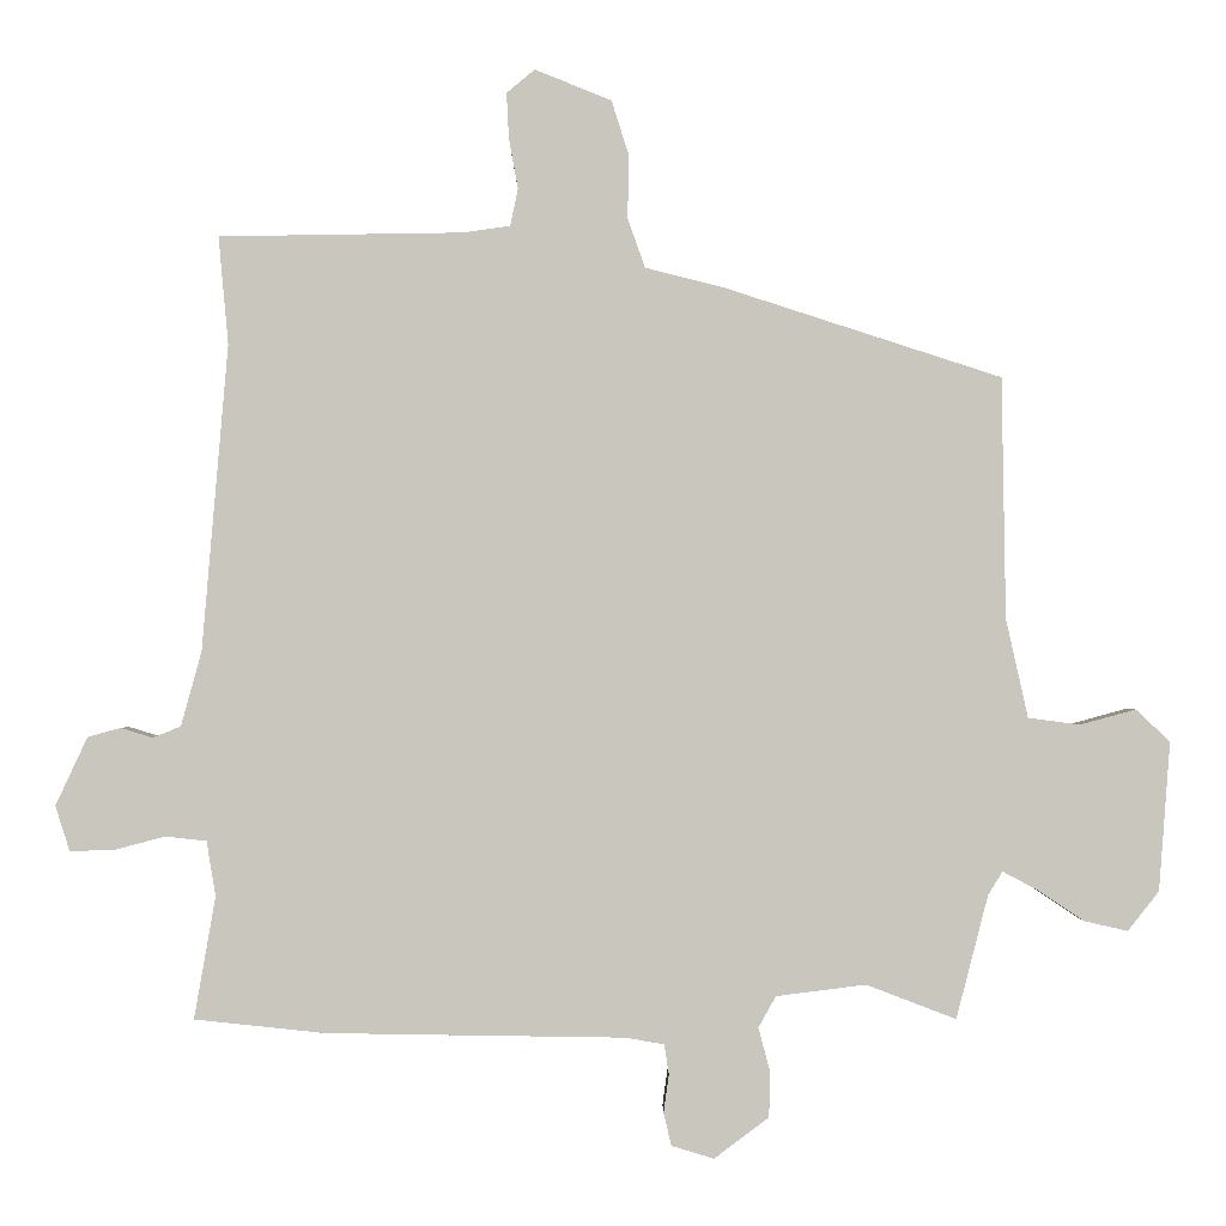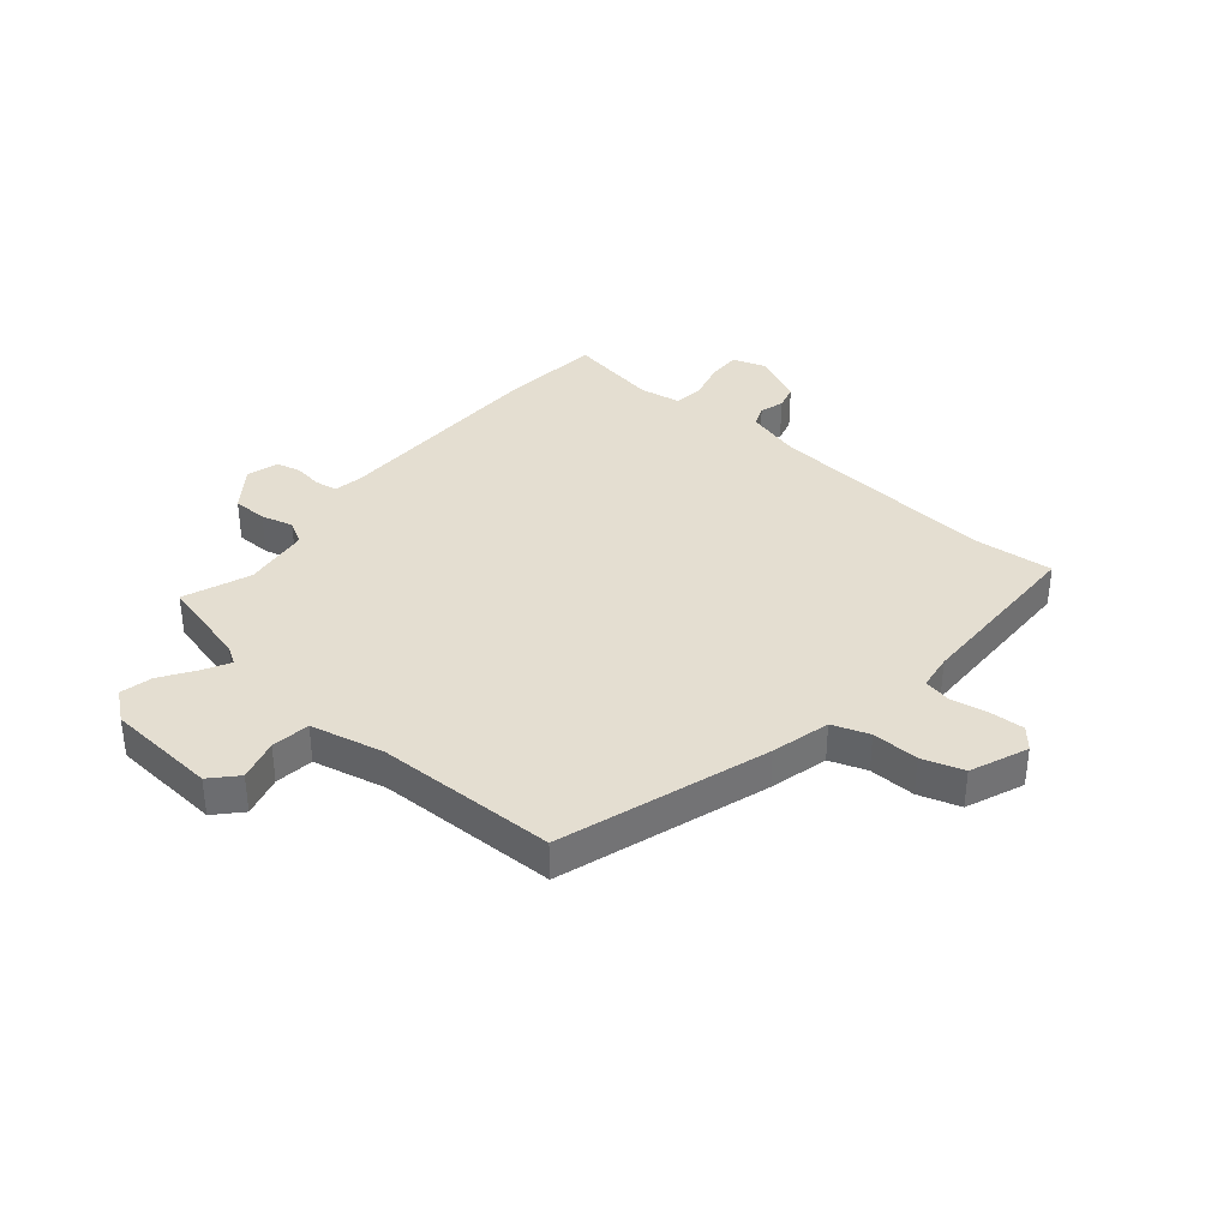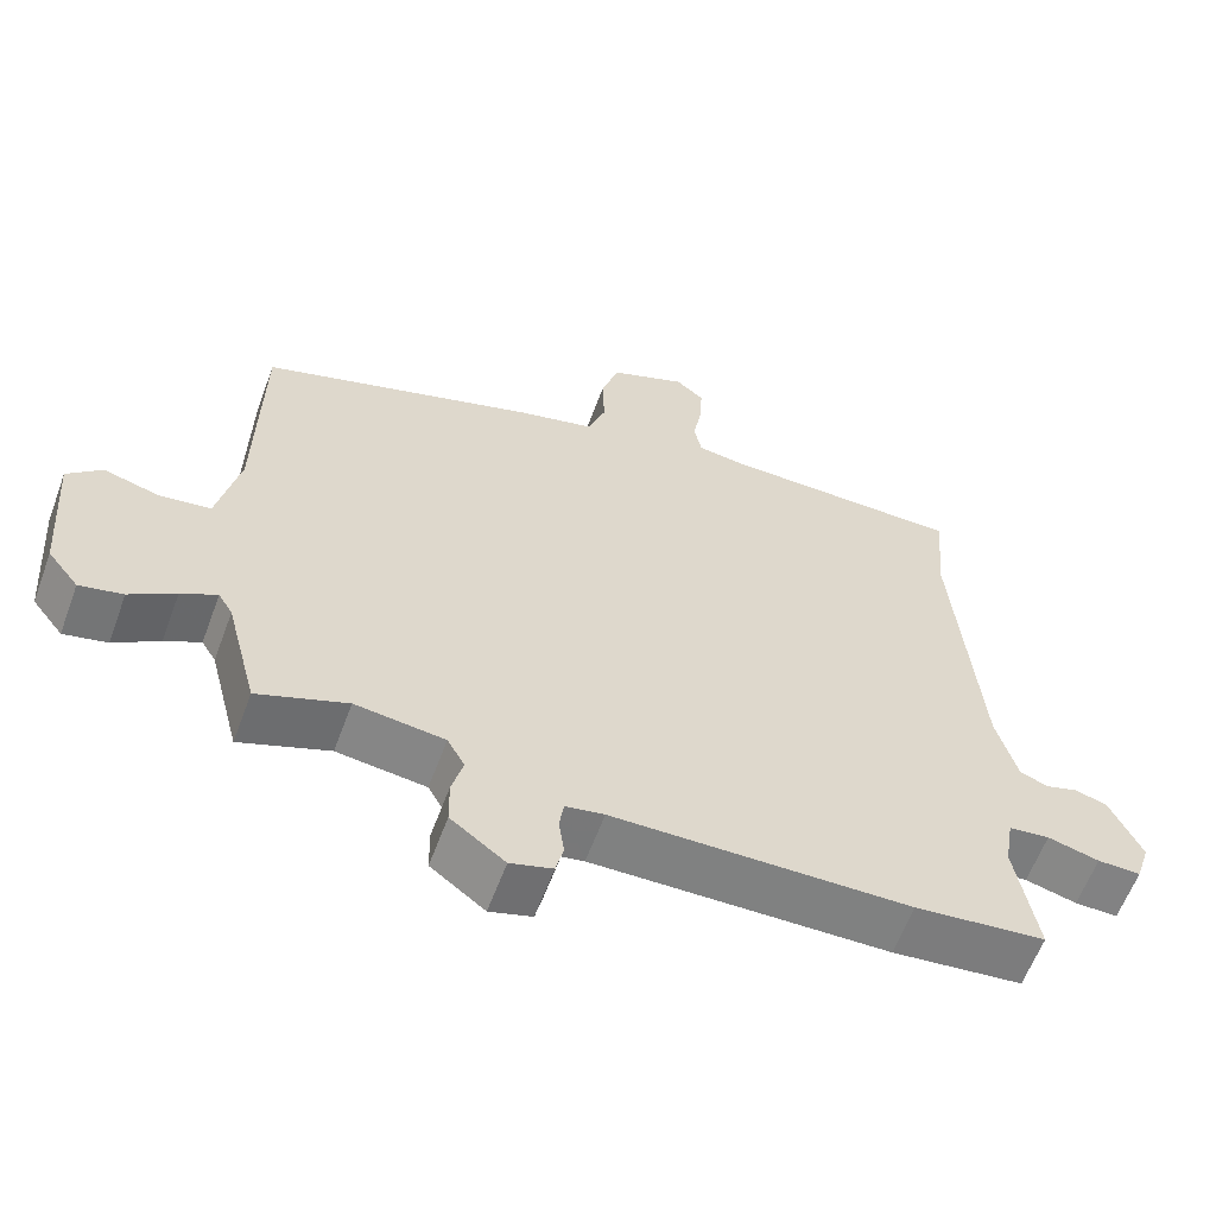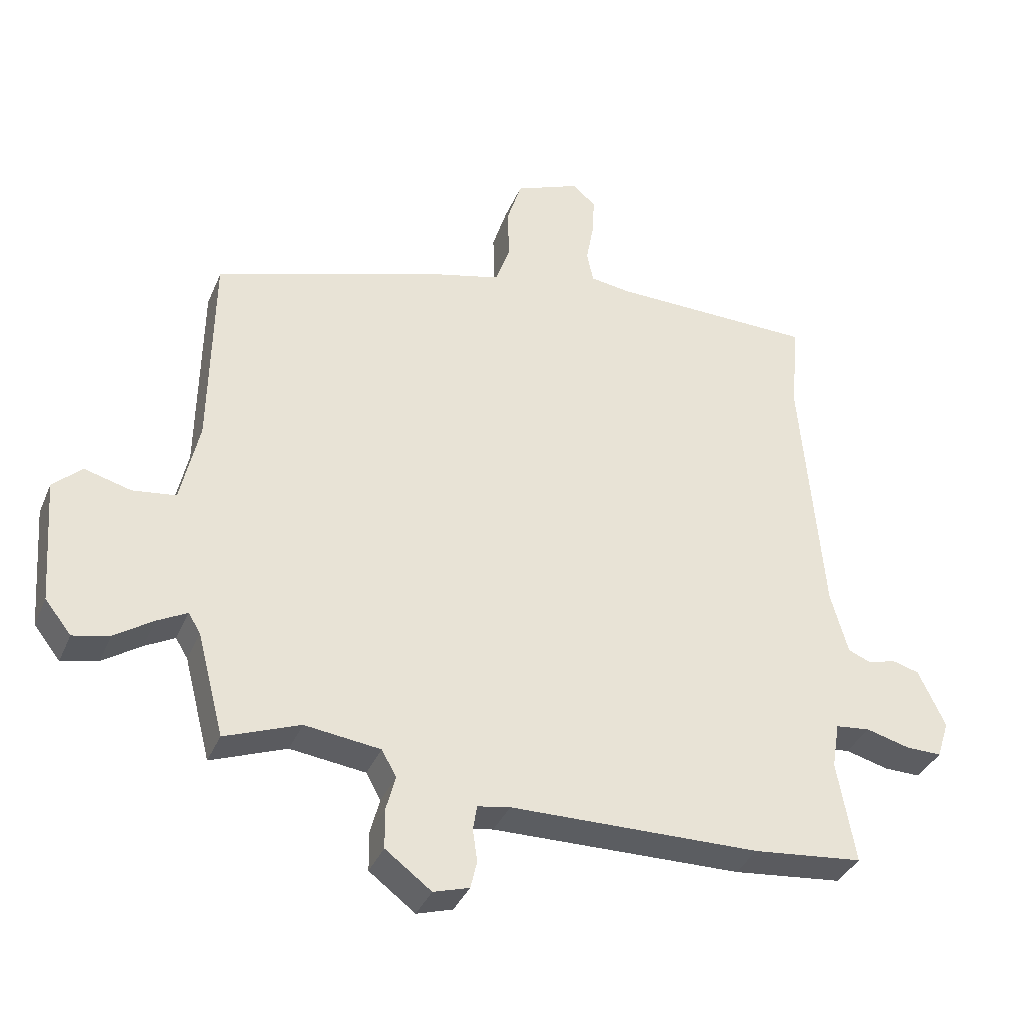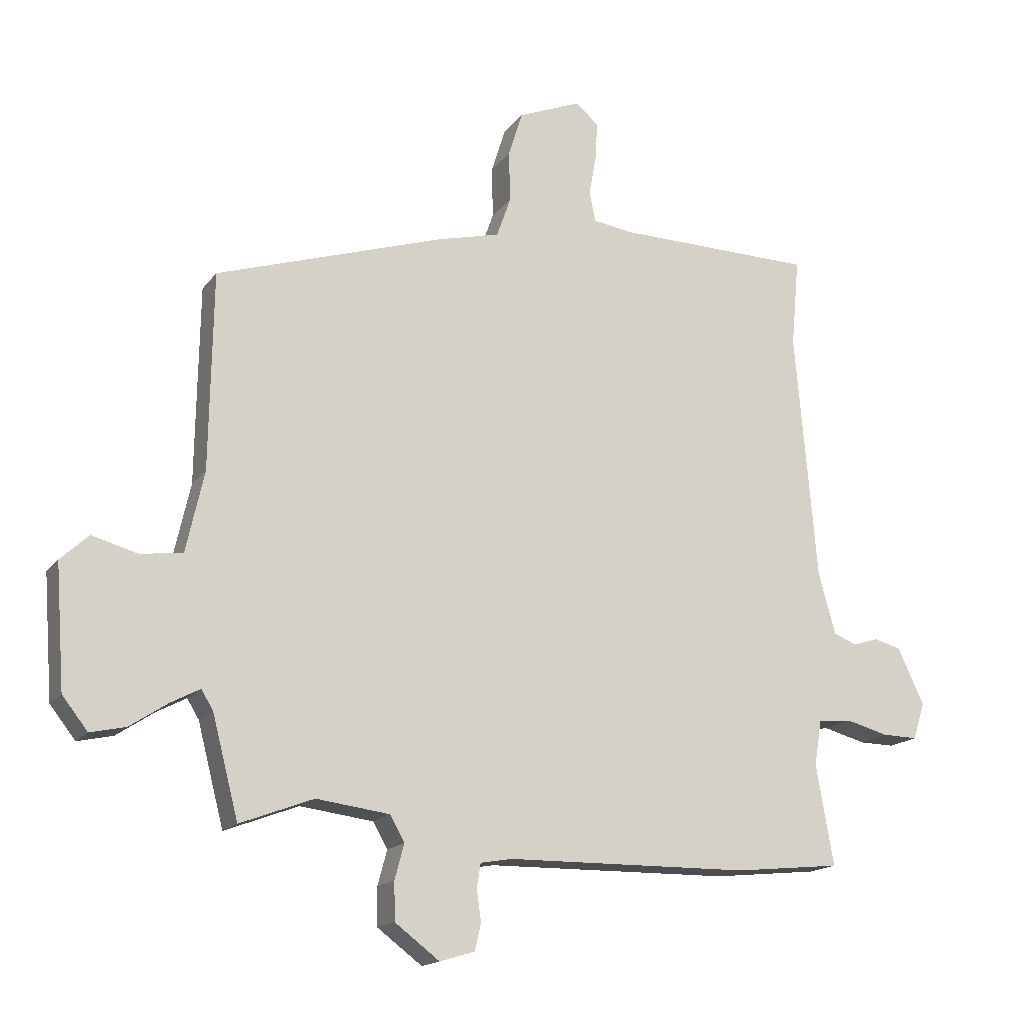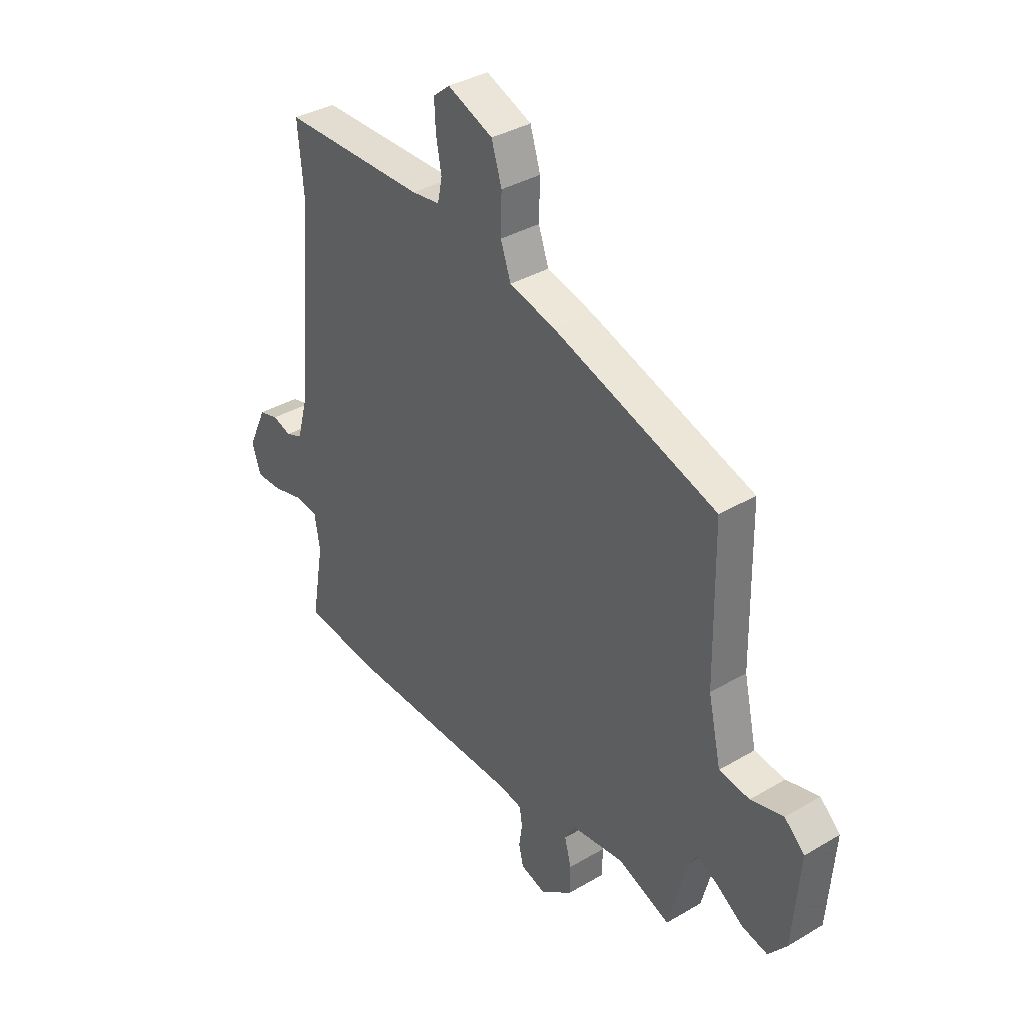
<metadata>
{"format":"obj","ext":"obj","renderer":"f3d","projection":"perspective","resolution":1024,"background":"white","views":[{"elev":-0.9,"azim":179.8,"up":"+Z"},{"elev":36.4,"azim":-49.9,"up":"+Y"},{"elev":-60.5,"azim":-20.3,"up":"+Z"},{"elev":-36.4,"azim":-21.1,"up":"+Z"},{"elev":-16.5,"azim":-24.1,"up":"+Z"},{"elev":36.3,"azim":-127.6,"up":"+Z"}]}
</metadata>
<code>
v 0.533 0.07 -0.497
v 0.361 0.07 -0.515
v -0.031 0.07 -0.521
v -0.082 0.07 -0.53
v -0.088 0.07 -0.569
v -0.081 0.07 -0.619
v -0.091 0.07 -0.662
v -0.147 0.07 -0.679
v -0.219 0.07 -0.625
v -0.22 0.07 -0.564
v -0.205 0.07 -0.508
v -0.228 0.07 -0.467
v -0.346 0.07 -0.452
v -0.464 0.07 -0.497
v -0.506 0.07 -0.335
v -0.525 0.07 -0.304
v -0.572 0.07 -0.329
v -0.632 0.07 -0.369
v -0.689 0.07 -0.382
v -0.73 0.07 -0.33
v -0.745 0.07 -0.134
v -0.7 0.07 -0.092
v -0.627 0.07 -0.112
v -0.559 0.07 -0.103
v -0.53 0.07 0.027
v -0.525 0.07 0.344
v -0.16 0.07 0.462
v -0.057 0.07 0.488
v -0.034 0.07 0.553
v -0.036 0.07 0.635
v -0.013 0.07 0.708
v 0.088 0.07 0.749
v 0.125 0.07 0.718
v 0.122 0.07 0.658
v 0.11 0.07 0.592
v 0.12 0.07 0.543
v 0.183 0.07 0.534
v 0.503 0.07 0.529
v 0.49 0.07 0.387
v 0.524 0.07 -0.016
v 0.551 0.07 -0.114
v 0.588 0.07 -0.129
v 0.63 0.07 -0.116
v 0.673 0.07 -0.128
v 0.715 0.07 -0.218
v 0.696 0.07 -0.277
v 0.639 0.07 -0.276
v 0.571 0.07 -0.258
v 0.517 0.07 -0.264
v 0.505 0.07 -0.336
v 0.533 0 -0.497
v 0.361 0 -0.515
v -0.031 0 -0.521
v -0.082 0 -0.53
v -0.088 0 -0.569
v -0.081 0 -0.619
v -0.091 0 -0.662
v -0.147 0 -0.679
v -0.219 0 -0.625
v -0.22 0 -0.564
v -0.205 0 -0.508
v -0.228 0 -0.467
v -0.346 0 -0.452
v -0.464 0 -0.497
v -0.506 0 -0.335
v -0.525 0 -0.304
v -0.572 0 -0.329
v -0.632 0 -0.369
v -0.689 0 -0.382
v -0.73 0 -0.33
v -0.745 0 -0.134
v -0.7 0 -0.092
v -0.627 0 -0.112
v -0.559 0 -0.103
v -0.53 0 0.027
v -0.525 0 0.344
v -0.16 0 0.462
v -0.057 0 0.488
v -0.034 0 0.553
v -0.036 0 0.635
v -0.013 0 0.708
v 0.088 0 0.749
v 0.125 0 0.718
v 0.122 0 0.658
v 0.11 0 0.592
v 0.12 0 0.543
v 0.183 0 0.534
v 0.503 0 0.529
v 0.49 0 0.387
v 0.524 0 -0.016
v 0.551 0 -0.114
v 0.588 0 -0.129
v 0.63 0 -0.116
v 0.673 0 -0.128
v 0.715 0 -0.218
v 0.696 0 -0.277
v 0.639 0 -0.276
v 0.571 0 -0.258
v 0.517 0 -0.264
v 0.505 0 -0.336
f 46 47 48
f 45 46 48
f 44 45 48
f 43 44 48
f 42 43 48
f 41 42 48 49
f 40 41 49
f 39 40 49 50
f 37 38 39
f 36 37 39 50
f 33 34 35
f 32 33 35
f 31 32 35
f 30 31 35
f 29 30 35
f 28 29 35 36
f 25 26 27 28
f 1 2 3
f 50 1 3
f 36 50 3
f 28 36 3
f 25 28 3
f 24 25 3
f 21 22 23
f 20 21 23
f 19 20 23
f 18 19 23
f 17 18 23
f 16 17 23 24
f 13 14 15
f 15 16 24
f 13 15 24
f 12 13 24
f 9 10 11
f 8 9 11
f 7 8 11
f 6 7 11
f 5 6 11
f 4 5 11 12
f 3 4 12 24
f 98 97 96
f 98 96 95
f 98 95 94
f 98 94 93
f 98 93 92
f 99 98 92 91
f 99 91 90
f 100 99 90 89
f 89 88 87
f 100 89 87 86
f 85 84 83
f 85 83 82
f 85 82 81
f 85 81 80
f 85 80 79
f 86 85 79 78
f 78 77 76 75
f 53 52 51
f 53 51 100
f 53 100 86
f 53 86 78
f 53 78 75
f 53 75 74
f 73 72 71
f 73 71 70
f 73 70 69
f 73 69 68
f 73 68 67
f 74 73 67 66
f 65 64 63
f 74 66 65
f 74 65 63
f 74 63 62
f 61 60 59
f 61 59 58
f 61 58 57
f 61 57 56
f 61 56 55
f 62 61 55 54
f 74 62 54 53
f 1 51 52 2
f 2 52 53 3
f 3 53 54 4
f 4 54 55 5
f 5 55 56 6
f 6 56 57 7
f 7 57 58 8
f 8 58 59 9
f 9 59 60 10
f 10 60 61 11
f 11 61 62 12
f 12 62 63 13
f 13 63 64 14
f 14 64 65 15
f 15 65 66 16
f 16 66 67 17
f 17 67 68 18
f 18 68 69 19
f 19 69 70 20
f 20 70 71 21
f 21 71 72 22
f 22 72 73 23
f 23 73 74 24
f 24 74 75 25
f 25 75 76 26
f 26 76 77 27
f 27 77 78 28
f 28 78 79 29
f 29 79 80 30
f 30 80 81 31
f 31 81 82 32
f 32 82 83 33
f 33 83 84 34
f 34 84 85 35
f 35 85 86 36
f 36 86 87 37
f 37 87 88 38
f 38 88 89 39
f 39 89 90 40
f 40 90 91 41
f 41 91 92 42
f 42 92 93 43
f 43 93 94 44
f 44 94 95 45
f 45 95 96 46
f 46 96 97 47
f 47 97 98 48
f 48 98 99 49
f 49 99 100 50
f 50 100 51 1

</code>
